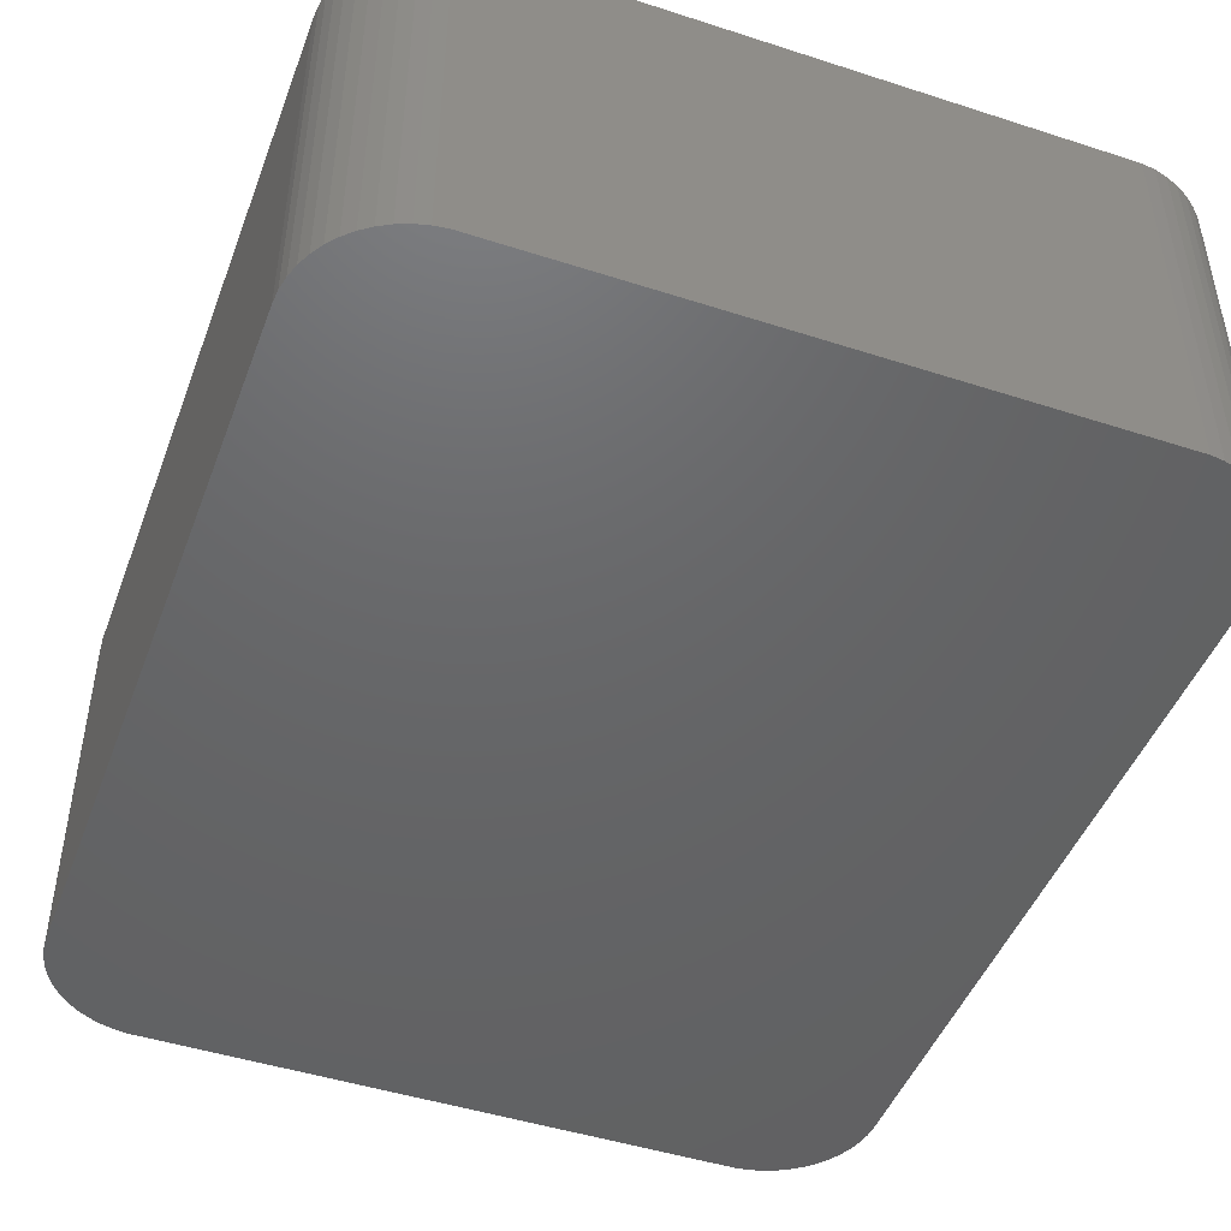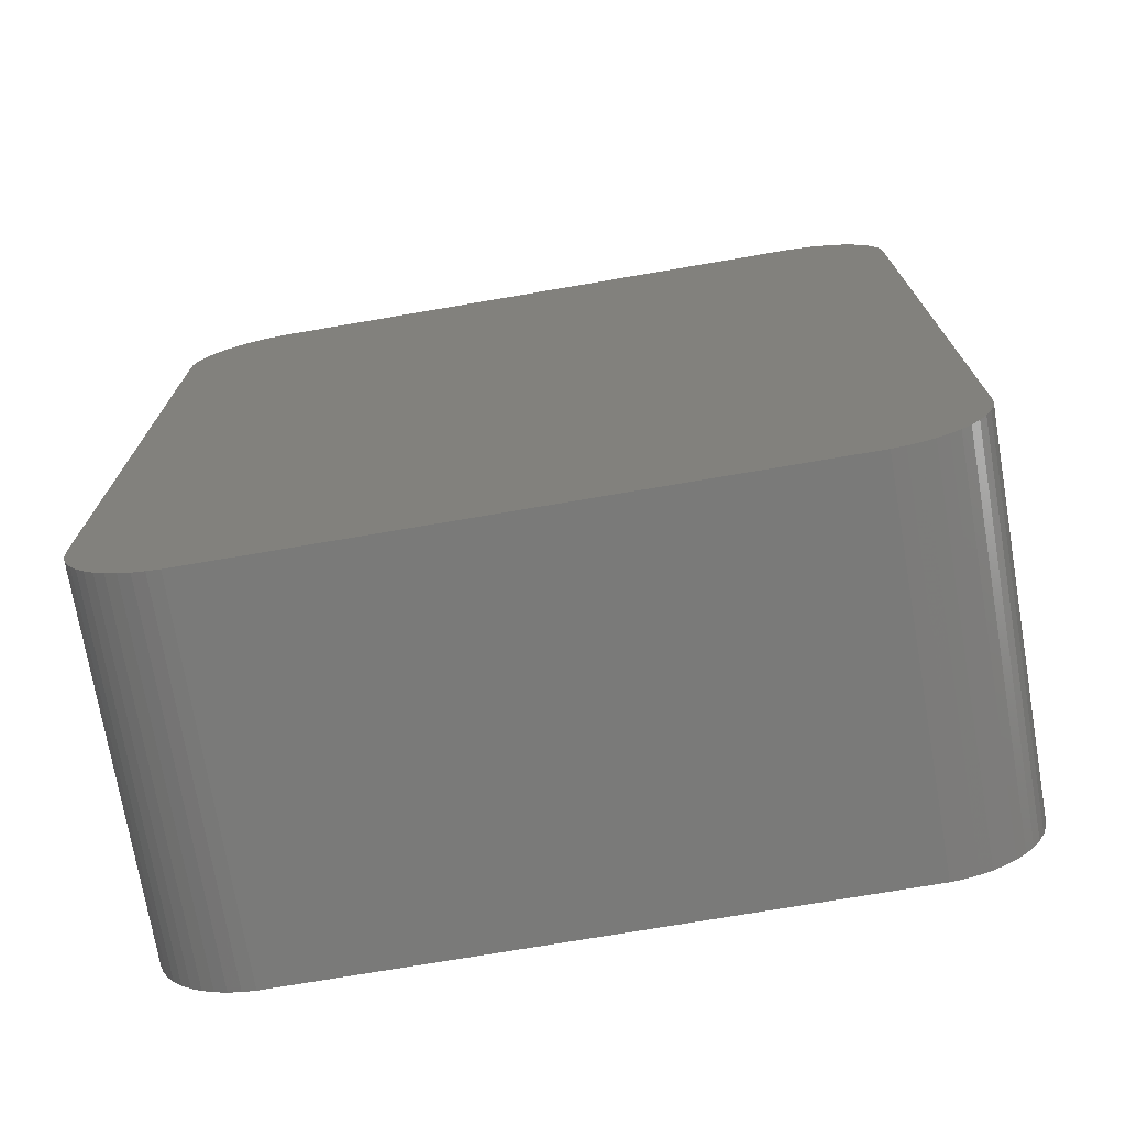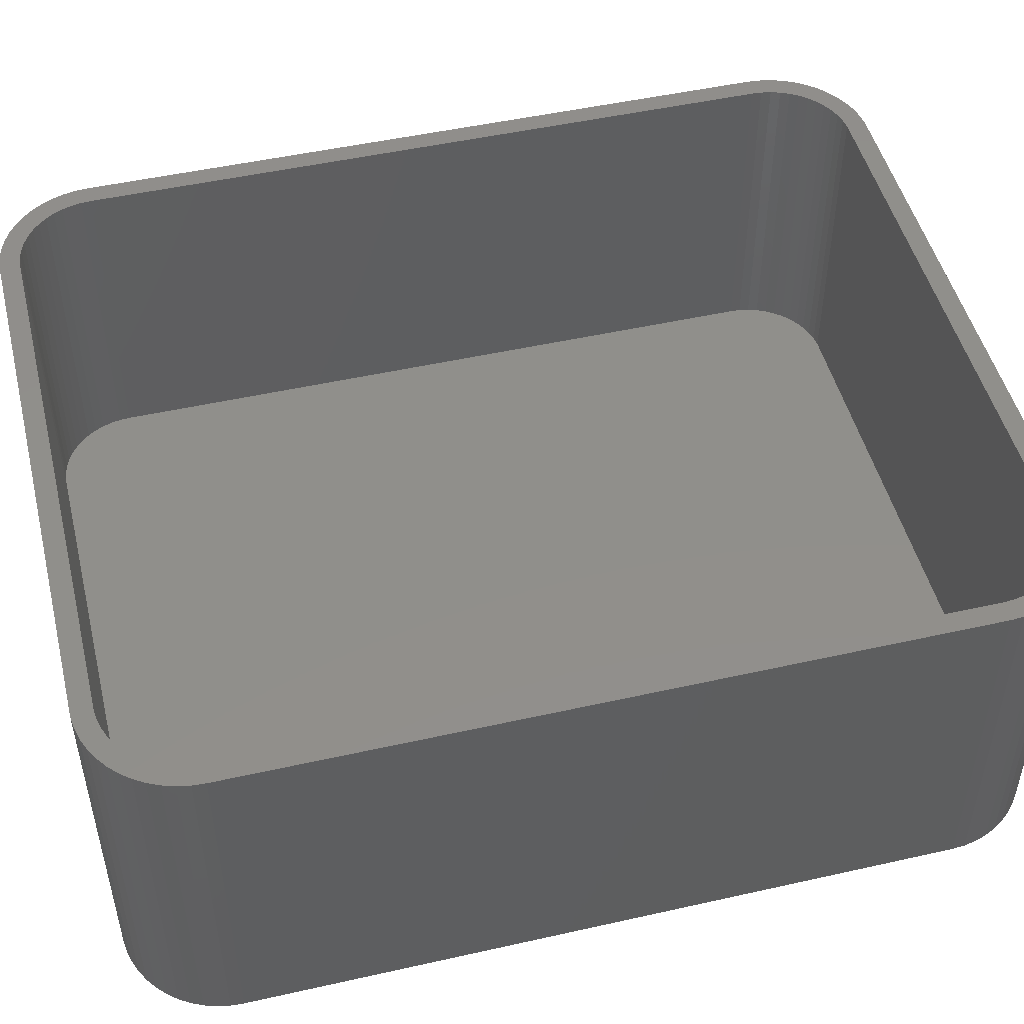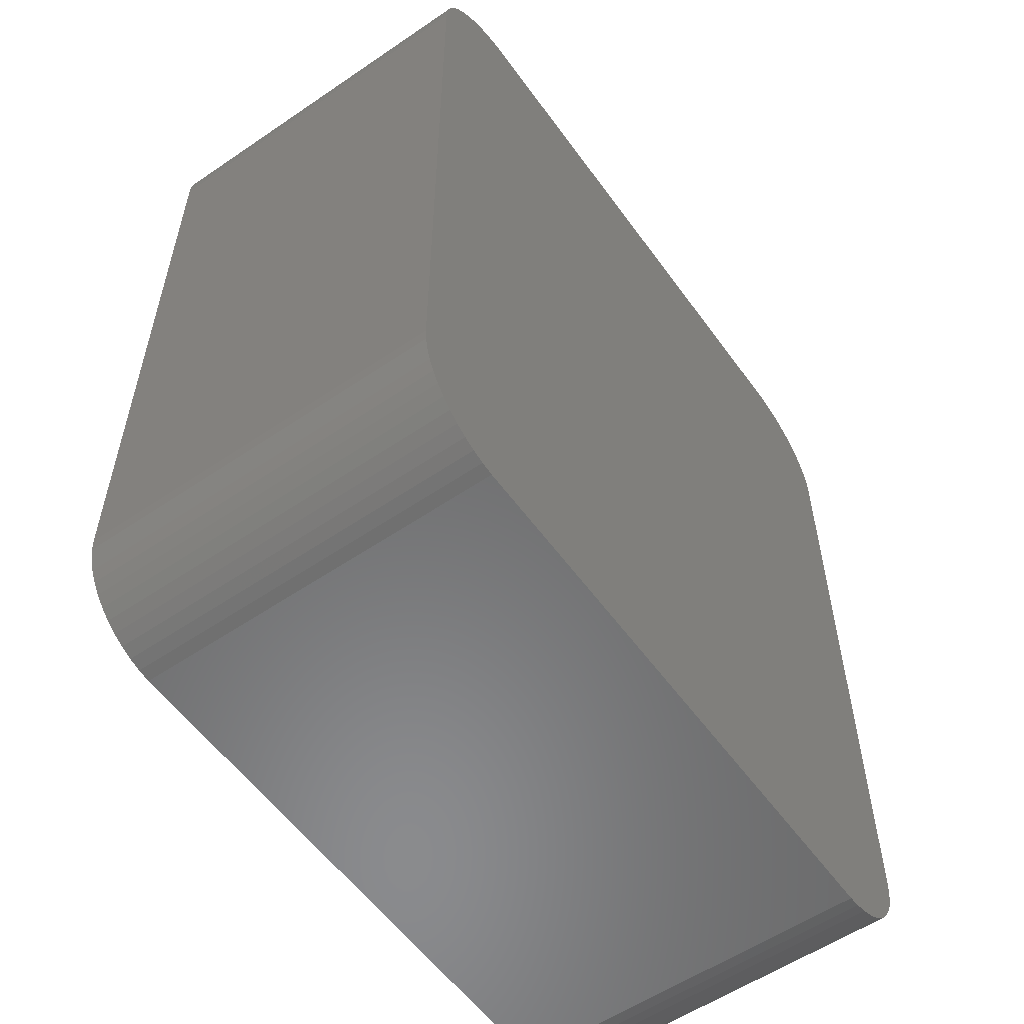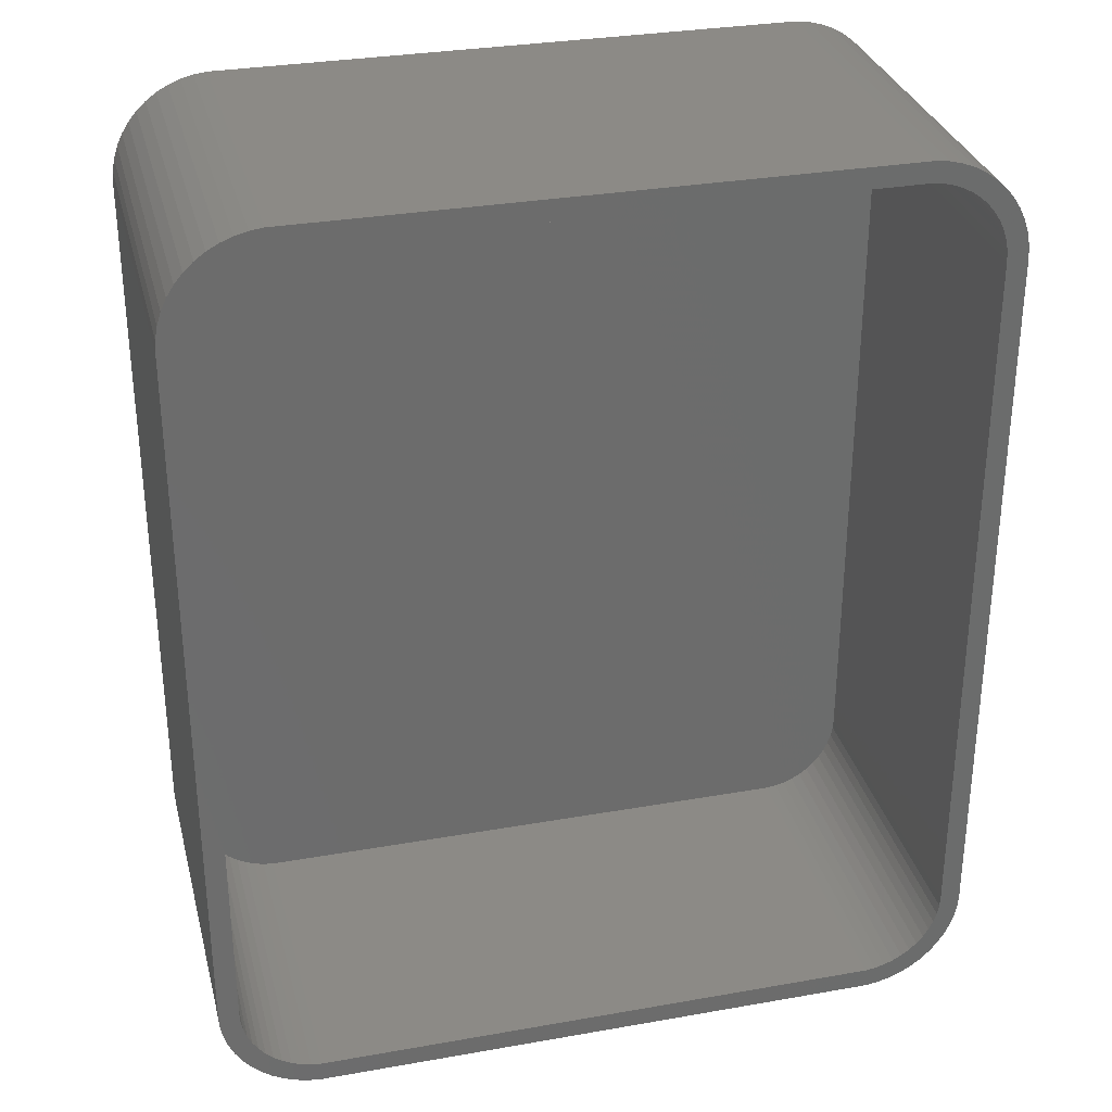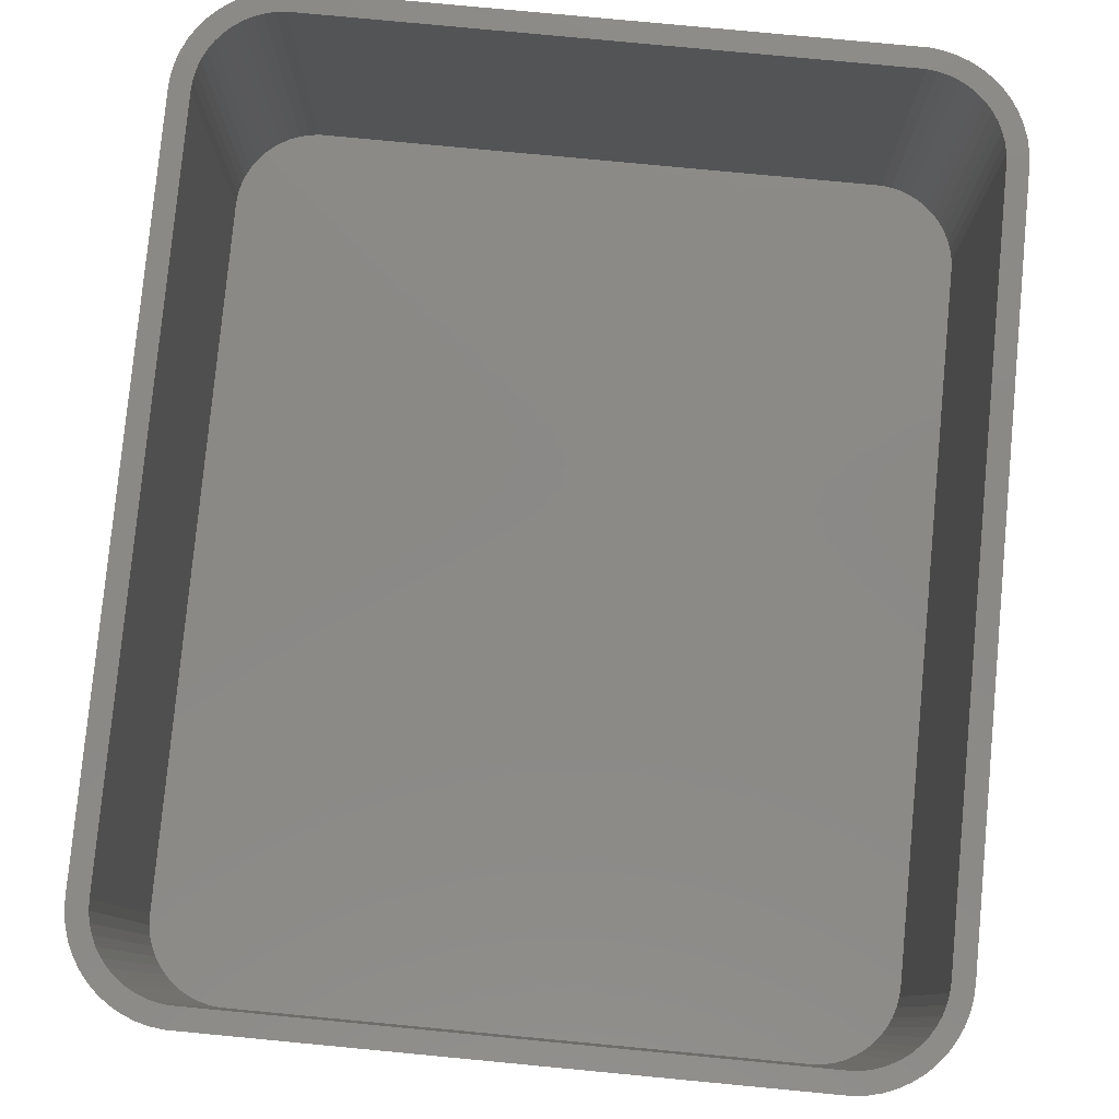
<metadata>
{"format":"stl","ext":"stl","renderer":"f3d","projection":"perspective","resolution":1024,"background":"white","views":[{"elev":-46.7,"azim":-20.2,"up":"+Z"},{"elev":-73.3,"azim":-170.3,"up":"+Y"},{"elev":49.1,"azim":-104.0,"up":"+Z"},{"elev":-56.5,"azim":125.4,"up":"+Y"},{"elev":31.3,"azim":-14.1,"up":"+Y"},{"elev":79.9,"azim":-174.6,"up":"+Z"}]}
</metadata>
<code>
# stl→obj: 208 verts, 412 faces
v -18.75 -17.5 0
v -18.75 17.5 18
v -18.75 17.5 0
v -18.75 -17.5 18
v -18.71 18.13 18
v -18.71 18.13 0
v 17.75 17.5 18
v 18.75 17.5 18
v 18.71 18.13 18
v 18.75 -17.5 18
v 17.72 18 18
v 18.59 18.74 18
v 17.75 -17.5 18
v 17.62 18.49 18
v 18.4 19.34 18
v 18.71 -18.13 18
v 17.47 18.97 18
v 18.13 19.91 18
v 17.72 -18 18
v 17.26 19.43 18
v 17.8 20.44 18
v 18.59 -18.74 18
v 17.62 -18.49 18
v 16.99 19.85 18
v 17.39 20.92 18
v 16.67 20.24 18
v 16.94 21.35 18
v 16.3 20.58 18
v 16.43 21.72 18
v 15.89 20.88 18
v 15.88 22.02 18
v 15.45 21.12 18
v 15.3 22.26 18
v 14.99 21.3 18
v 14.69 22.41 18
v 14.5 21.43 18
v 14.06 22.49 18
v 14 21.49 18
v -14 21.49 18
v -14.06 22.49 18
v -14.5 21.43 18
v -14.69 22.41 18
v -14.99 21.3 18
v -15.3 22.26 18
v -15.45 21.12 18
v -15.88 22.02 18
v -15.89 20.88 18
v -16.43 21.72 18
v -16.3 20.58 18
v -16.94 21.35 18
v -16.67 20.24 18
v -17.39 20.92 18
v -16.99 19.85 18
v -17.8 20.44 18
v -17.26 19.43 18
v -18.13 19.91 18
v -17.47 18.97 18
v -18.59 18.74 18
v -17.62 18.49 18
v -18.4 19.34 18
v 18.4 -19.34 18
v 17.47 -18.97 18
v 18.13 -19.91 18
v 17.26 -19.43 18
v 17.8 -20.44 18
v 16.99 -19.85 18
v 17.39 -20.92 18
v 16.67 -20.24 18
v 16.94 -21.35 18
v 16.3 -20.58 18
v 16.43 -21.72 18
v 15.89 -20.88 18
v 15.88 -22.02 18
v 15.45 -21.12 18
v 15.3 -22.26 18
v 14.99 -21.3 18
v 14.69 -22.41 18
v 14.5 -21.43 18
v 14.06 -22.49 18
v 14 -21.49 18
v -14 -21.49 18
v -14.06 -22.49 18
v -14.5 -21.43 18
v -14.69 -22.41 18
v -14.99 -21.3 18
v -15.3 -22.26 18
v -15.45 -21.12 18
v -15.88 -22.02 18
v -15.89 -20.88 18
v -16.43 -21.72 18
v -16.3 -20.58 18
v -16.94 -21.35 18
v -16.67 -20.24 18
v -17.39 -20.92 18
v -16.99 -19.85 18
v -17.8 -20.44 18
v -17.26 -19.43 18
v -18.13 -19.91 18
v -17.47 -18.97 18
v -18.4 -19.34 18
v -17.62 -18.49 18
v -18.59 -18.74 18
v -17.72 -18 18
v -18.71 -18.13 18
v -17.75 -17.5 18
v -17.75 17.5 18
v -17.72 18 18
v -18.13 -19.91 0
v -18.4 -19.34 0
v 14.06 22.49 0
v -14.06 22.49 0
v -15.3 22.26 0
v -15.88 22.02 0
v 18.71 18.13 0
v 18.75 17.5 0
v -14.06 -22.49 0
v 14.06 -22.49 0
v 18.71 -18.13 0
v 18.59 -18.74 0
v 18.75 -17.5 0
v -18.59 18.74 0
v -18.4 19.34 0
v -16.94 21.35 0
v -17.39 20.92 0
v 18.59 18.74 0
v -16.43 21.72 0
v 18.4 19.34 0
v -18.59 -18.74 0
v 17.8 -20.44 0
v 17.39 -20.92 0
v 18.4 -19.34 0
v -17.8 20.44 0
v -14.69 22.41 0
v -18.71 -18.13 0
v 18.13 -19.91 0
v 18.13 19.91 0
v 16.94 -21.35 0
v 17.8 20.44 0
v 16.43 -21.72 0
v 17.39 20.92 0
v 15.88 -22.02 0
v 16.94 21.35 0
v 15.3 -22.26 0
v 16.43 21.72 0
v 14.69 -22.41 0
v 15.88 22.02 0
v 15.3 22.26 0
v 14.69 22.41 0
v -14.69 -22.41 0
v -15.3 -22.26 0
v -15.88 -22.02 0
v -16.43 -21.72 0
v -16.94 -21.35 0
v -17.39 -20.92 0
v -17.8 -20.44 0
v -18.13 19.91 0
v -17.75 17.5 2
v -17.75 -17.5 2
v -17.72 -18 2
v -14 21.49 2
v 14 21.49 2
v -17.72 18 2
v -15.45 21.12 2
v -14.99 21.3 2
v 17.75 17.5 2
v 17.72 18 2
v 14 -21.49 2
v -14 -21.49 2
v 17.62 -18.49 2
v 17.72 -18 2
v 17.75 -17.5 2
v 17.62 18.49 2
v 17.47 18.97 2
v -17.47 18.97 2
v -17.62 18.49 2
v -17.26 19.43 2
v -16.67 20.24 2
v -16.99 19.85 2
v -17.47 -18.97 2
v -17.26 -19.43 2
v -14.5 -21.43 2
v -14.99 -21.3 2
v 16.3 -20.58 2
v 15.89 -20.88 2
v -16.3 20.58 2
v -15.89 20.88 2
v 15.45 21.12 2
v 15.89 20.88 2
v -15.89 -20.88 2
v -16.3 -20.58 2
v -15.45 -21.12 2
v 16.67 -20.24 2
v 16.99 -19.85 2
v 17.47 -18.97 2
v 15.45 -21.12 2
v -14.5 21.43 2
v 17.26 19.43 2
v 16.99 19.85 2
v 16.67 20.24 2
v 17.26 -19.43 2
v 16.3 20.58 2
v 14.99 21.3 2
v 14.5 21.43 2
v 14.99 -21.3 2
v 14.5 -21.43 2
v -16.67 -20.24 2
v -16.99 -19.85 2
v -17.62 -18.49 2
f 1 2 3
f 2 1 4
f 3 5 6
f 5 3 2
f 7 8 9
f 8 7 10
f 11 9 12
f 13 10 7
f 14 12 15
f 10 13 16
f 17 15 18
f 19 16 13
f 20 18 21
f 16 19 22
f 23 22 19
f 9 11 7
f 12 14 11
f 15 17 14
f 24 21 25
f 18 20 17
f 21 24 20
f 26 25 27
f 25 26 24
f 28 27 29
f 27 28 26
f 29 30 28
f 31 30 29
f 31 32 30
f 33 32 31
f 33 34 32
f 35 34 33
f 35 36 34
f 37 36 35
f 37 38 36
f 37 39 38
f 40 39 37
f 40 41 39
f 42 41 40
f 42 43 41
f 44 43 42
f 44 45 43
f 46 45 44
f 46 47 45
f 48 47 46
f 47 48 49
f 50 49 48
f 49 50 51
f 52 51 50
f 51 52 53
f 54 53 52
f 53 54 55
f 56 55 54
f 55 56 57
f 58 59 60
f 57 60 59
f 60 57 56
f 22 23 61
f 62 61 23
f 61 62 63
f 64 63 62
f 63 64 65
f 66 65 64
f 65 66 67
f 68 67 66
f 67 68 69
f 70 69 68
f 69 70 71
f 72 71 70
f 72 73 71
f 74 73 72
f 74 75 73
f 76 75 74
f 76 77 75
f 78 77 76
f 78 79 77
f 80 79 78
f 81 79 80
f 81 82 79
f 83 82 81
f 83 84 82
f 85 84 83
f 85 86 84
f 87 86 85
f 87 88 86
f 89 88 87
f 90 89 91
f 89 90 88
f 92 91 93
f 91 92 90
f 94 93 95
f 96 95 97
f 93 94 92
f 98 97 99
f 100 99 101
f 102 101 103
f 95 96 94
f 104 103 105
f 106 2 105
f 59 58 107
f 4 105 2
f 5 107 58
f 104 105 4
f 107 5 106
f 97 98 96
f 106 5 2
f 99 100 98
f 101 102 100
f 103 104 102
f 108 100 109
f 100 108 98
f 110 40 37
f 40 110 111
f 112 46 44
f 46 112 113
f 8 114 9
f 114 8 115
f 116 79 82
f 79 116 117
f 22 118 16
f 118 22 119
f 10 115 8
f 115 10 120
f 121 60 122
f 60 121 58
f 123 52 50
f 52 123 124
f 9 125 12
f 125 9 114
f 6 58 121
f 58 6 5
f 126 50 48
f 50 126 123
f 113 48 46
f 48 113 126
f 12 127 15
f 127 12 125
f 109 102 128
f 102 109 100
f 67 129 65
f 129 67 130
f 61 119 22
f 119 61 131
f 132 52 124
f 52 132 54
f 133 44 42
f 44 133 112
f 111 42 40
f 42 111 133
f 134 4 1
f 4 134 104
f 117 120 118
f 120 1 115
f 117 118 119
f 3 115 1
f 117 119 131
f 120 117 1
f 117 131 135
f 110 115 3
f 117 135 129
f 125 110 127
f 117 129 130
f 127 110 136
f 117 130 137
f 136 110 138
f 117 137 139
f 138 110 140
f 117 139 141
f 140 110 142
f 117 141 143
f 142 110 144
f 117 143 145
f 144 110 146
f 146 110 147
f 147 110 148
f 1 117 116
f 115 110 114
f 1 116 149
f 114 110 125
f 1 149 150
f 110 3 111
f 1 150 151
f 111 3 133
f 1 151 152
f 133 3 112
f 1 152 153
f 112 3 113
f 1 153 154
f 113 3 126
f 1 154 155
f 126 3 123
f 1 155 108
f 123 3 124
f 1 108 109
f 124 3 132
f 1 109 128
f 132 3 156
f 1 128 134
f 156 3 122
f 122 3 121
f 121 3 6
f 128 104 134
f 104 128 102
f 154 96 155
f 96 154 94
f 154 92 94
f 92 154 153
f 151 86 88
f 86 151 150
f 141 71 73
f 71 141 139
f 117 77 79
f 77 117 145
f 16 120 10
f 120 16 118
f 65 135 63
f 135 65 129
f 63 131 61
f 131 63 135
f 122 56 156
f 56 122 60
f 156 54 132
f 54 156 56
f 140 27 25
f 27 140 142
f 21 140 25
f 140 21 138
f 18 138 21
f 138 18 136
f 15 136 18
f 136 15 127
f 142 29 27
f 29 142 144
f 146 33 31
f 33 146 147
f 148 37 35
f 37 148 110
f 155 98 108
f 98 155 96
f 149 82 84
f 82 149 116
f 152 88 90
f 88 152 151
f 153 90 92
f 90 153 152
f 150 84 86
f 84 150 149
f 145 75 77
f 75 145 143
f 144 31 29
f 31 144 146
f 147 35 33
f 35 147 148
f 143 73 75
f 73 143 141
f 137 67 69
f 67 137 130
f 139 69 71
f 69 139 137
f 105 157 106
f 157 105 158
f 103 158 105
f 158 103 159
f 160 38 39
f 38 160 161
f 106 162 107
f 162 106 157
f 163 43 45
f 43 163 164
f 165 11 166
f 11 165 7
f 167 81 80
f 81 167 168
f 169 19 170
f 19 169 23
f 171 7 165
f 7 171 13
f 172 17 173
f 17 172 14
f 59 174 57
f 174 59 175
f 57 176 55
f 176 57 174
f 53 177 51
f 177 53 178
f 97 179 99
f 179 97 180
f 181 85 83
f 85 181 182
f 183 72 70
f 72 183 184
f 177 49 51
f 49 177 185
f 186 45 47
f 45 186 163
f 166 14 172
f 14 166 11
f 187 30 32
f 30 187 188
f 107 175 59
f 175 107 162
f 55 178 53
f 178 55 176
f 189 91 89
f 91 189 190
f 182 87 85
f 87 182 191
f 192 66 193
f 66 192 68
f 194 23 169
f 23 194 62
f 184 74 72
f 74 184 195
f 164 41 43
f 41 164 196
f 196 39 41
f 39 196 160
f 185 47 49
f 47 185 186
f 161 165 166
f 165 157 171
f 161 166 172
f 158 171 157
f 161 172 173
f 165 161 157
f 161 173 197
f 167 171 158
f 161 197 198
f 169 167 194
f 161 198 199
f 194 167 200
f 161 199 201
f 200 167 193
f 161 201 188
f 193 167 192
f 161 188 187
f 192 167 183
f 161 187 202
f 183 167 184
f 161 202 203
f 184 167 195
f 195 167 204
f 204 167 205
f 157 161 160
f 171 167 170
f 157 160 196
f 170 167 169
f 157 196 164
f 167 158 168
f 157 164 163
f 168 158 181
f 157 163 186
f 181 158 182
f 157 186 185
f 182 158 191
f 157 185 177
f 191 158 189
f 157 177 178
f 189 158 190
f 157 178 176
f 190 158 206
f 157 176 174
f 206 158 207
f 157 174 175
f 207 158 180
f 157 175 162
f 180 158 179
f 179 158 208
f 208 158 159
f 99 208 101
f 208 99 179
f 93 207 95
f 207 93 206
f 168 83 81
f 83 168 181
f 191 89 87
f 89 191 189
f 190 93 91
f 93 190 206
f 170 13 171
f 13 170 19
f 193 64 200
f 64 193 66
f 192 70 68
f 70 192 183
f 195 76 74
f 76 195 204
f 205 80 78
f 80 205 167
f 198 26 199
f 26 198 24
f 197 24 198
f 24 197 20
f 173 20 197
f 20 173 17
f 202 32 34
f 32 202 187
f 203 34 36
f 34 203 202
f 161 36 38
f 36 161 203
f 101 159 103
f 159 101 208
f 95 180 97
f 180 95 207
f 200 62 194
f 62 200 64
f 204 78 76
f 78 204 205
f 188 28 30
f 28 188 201
f 201 26 28
f 26 201 199

</code>
